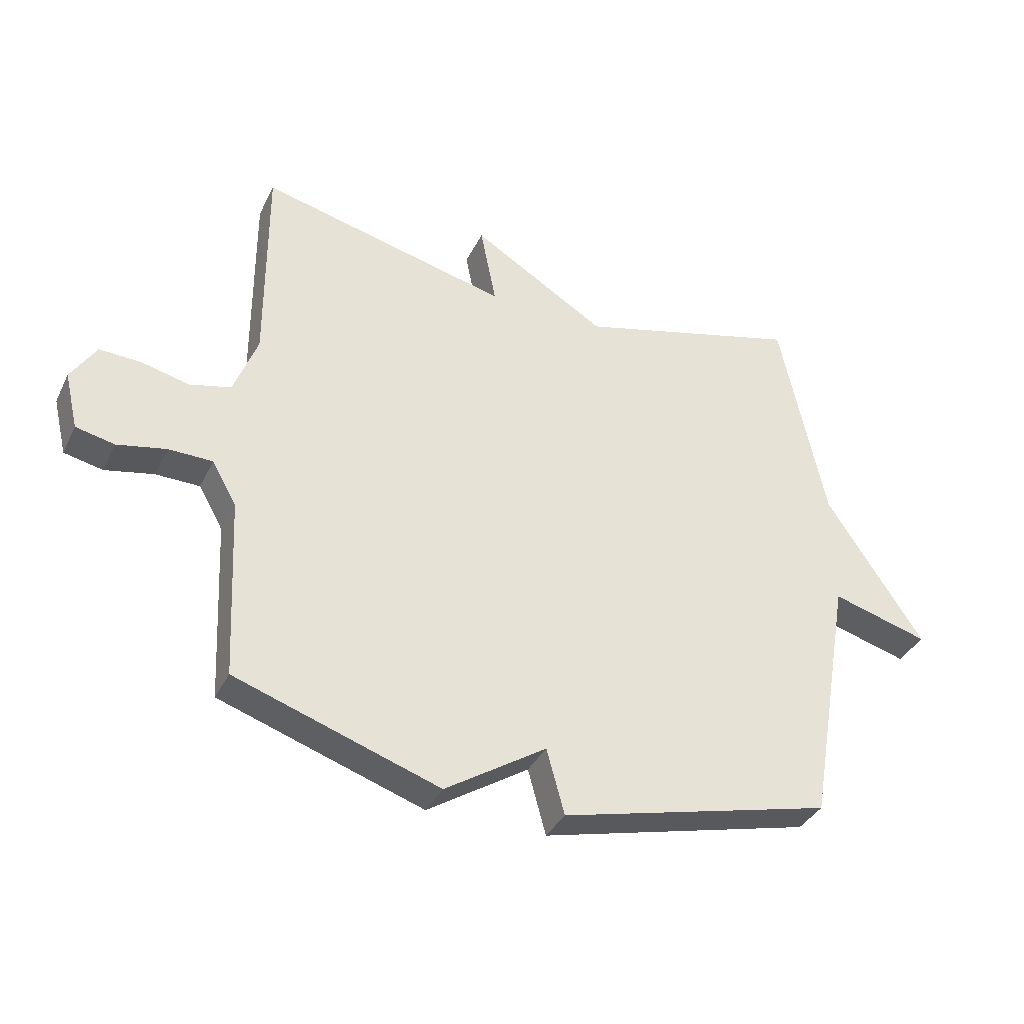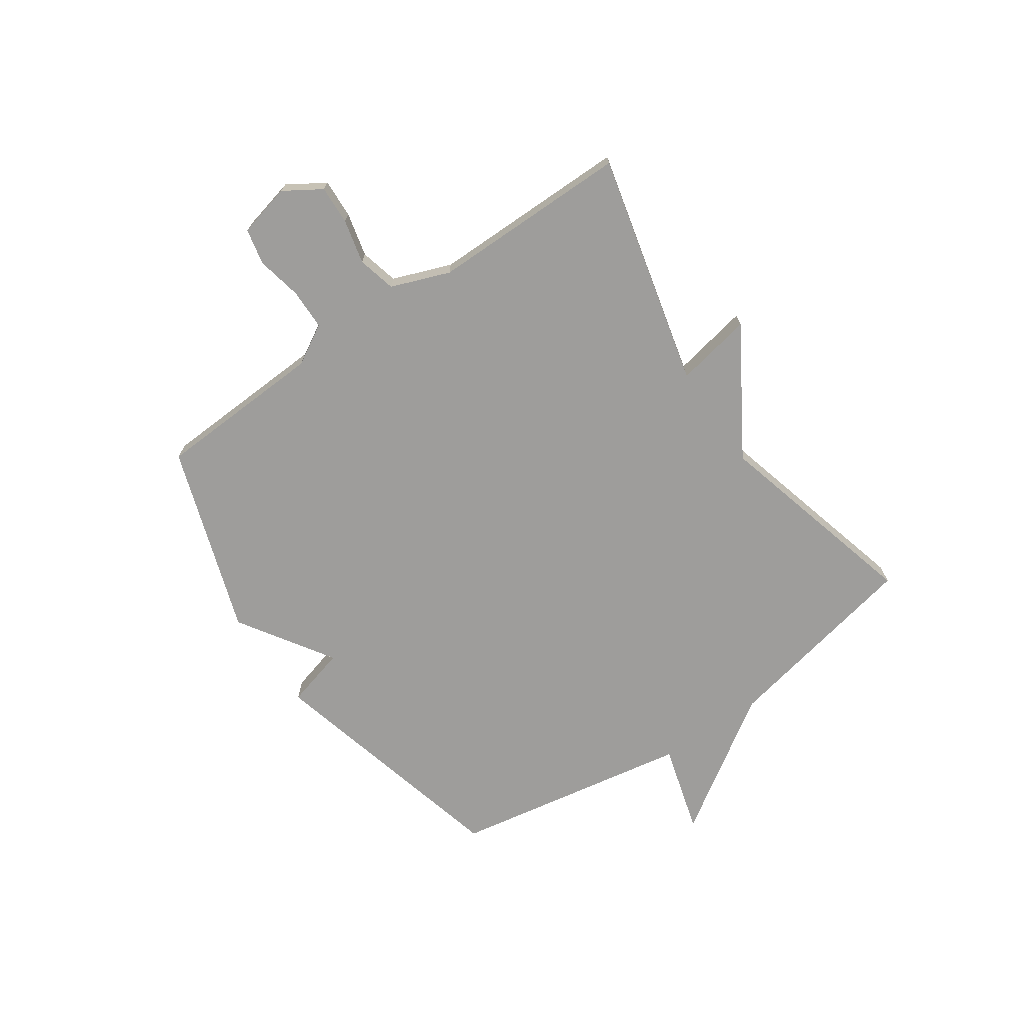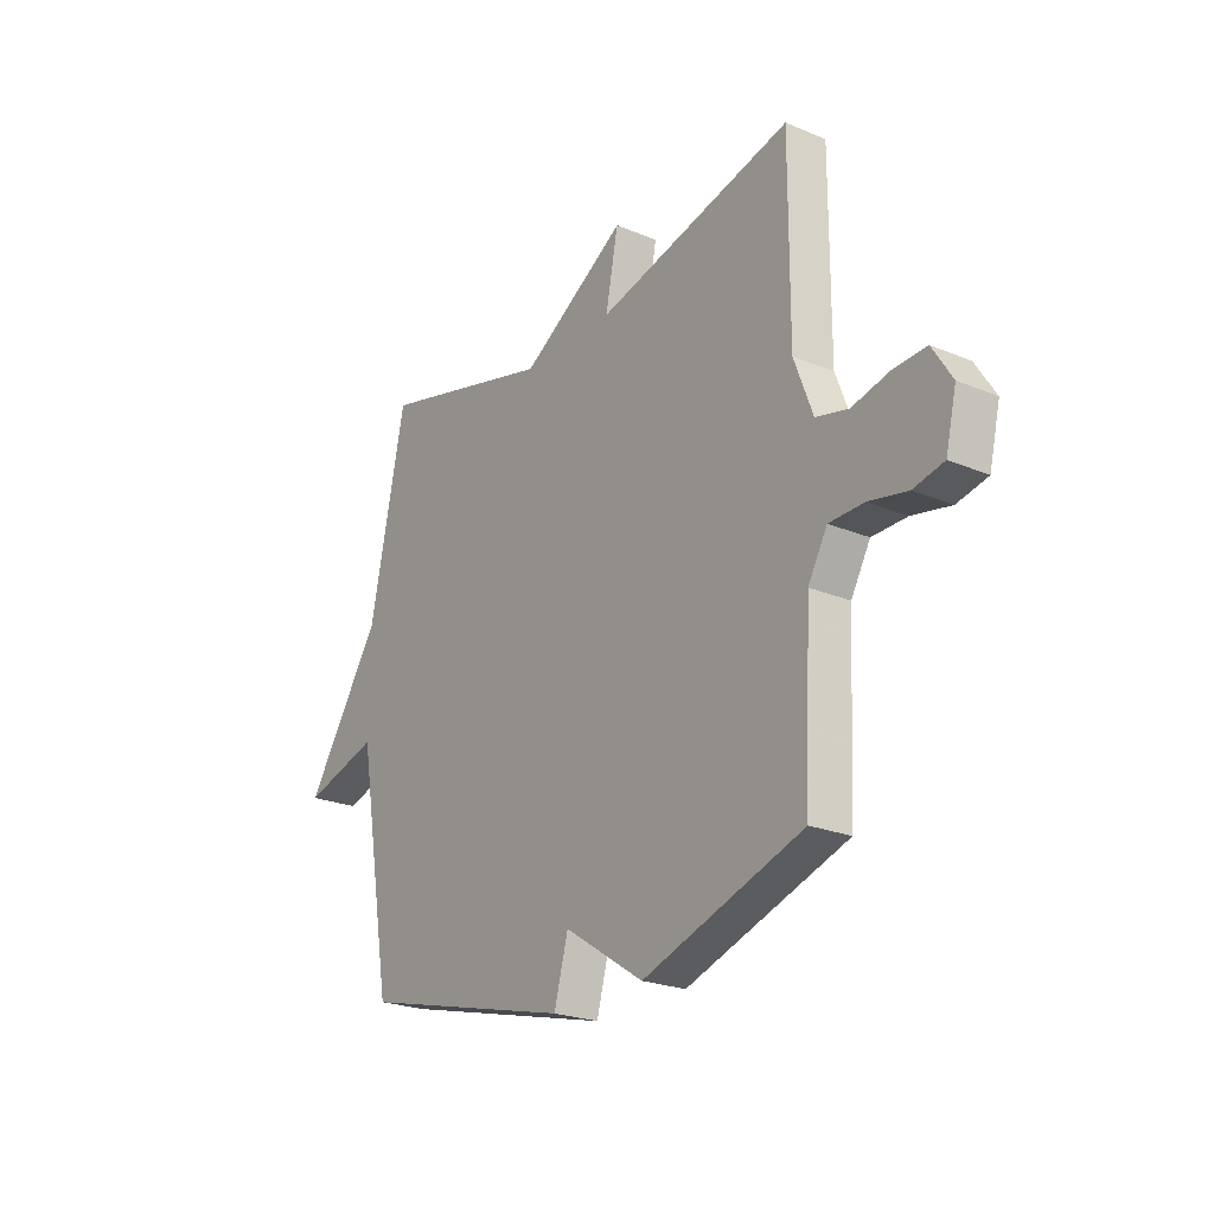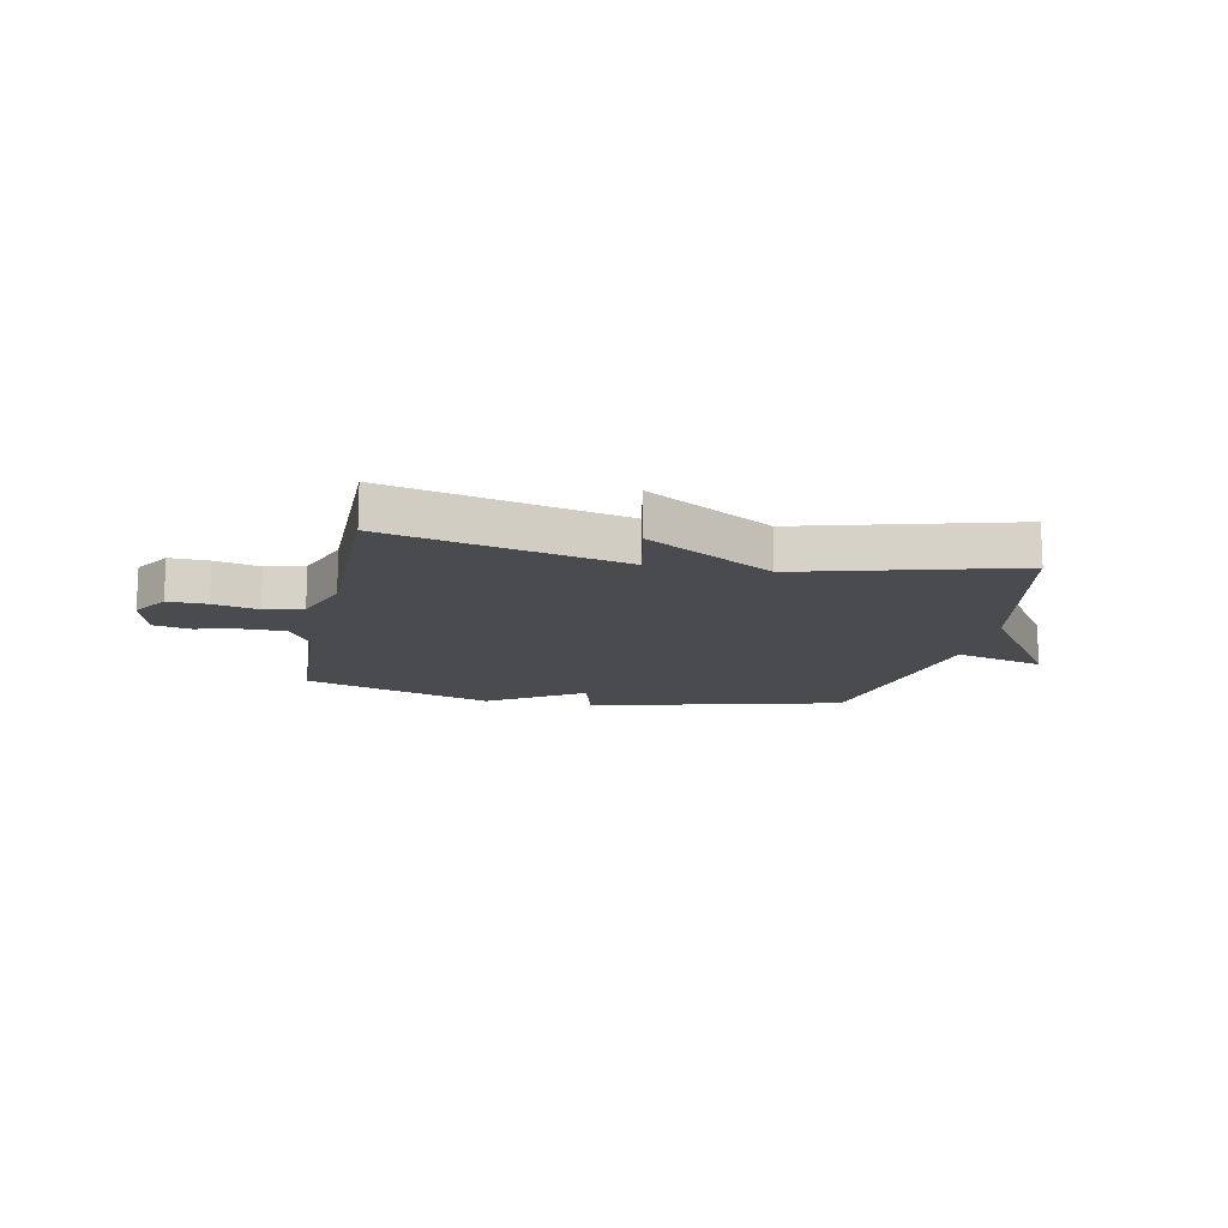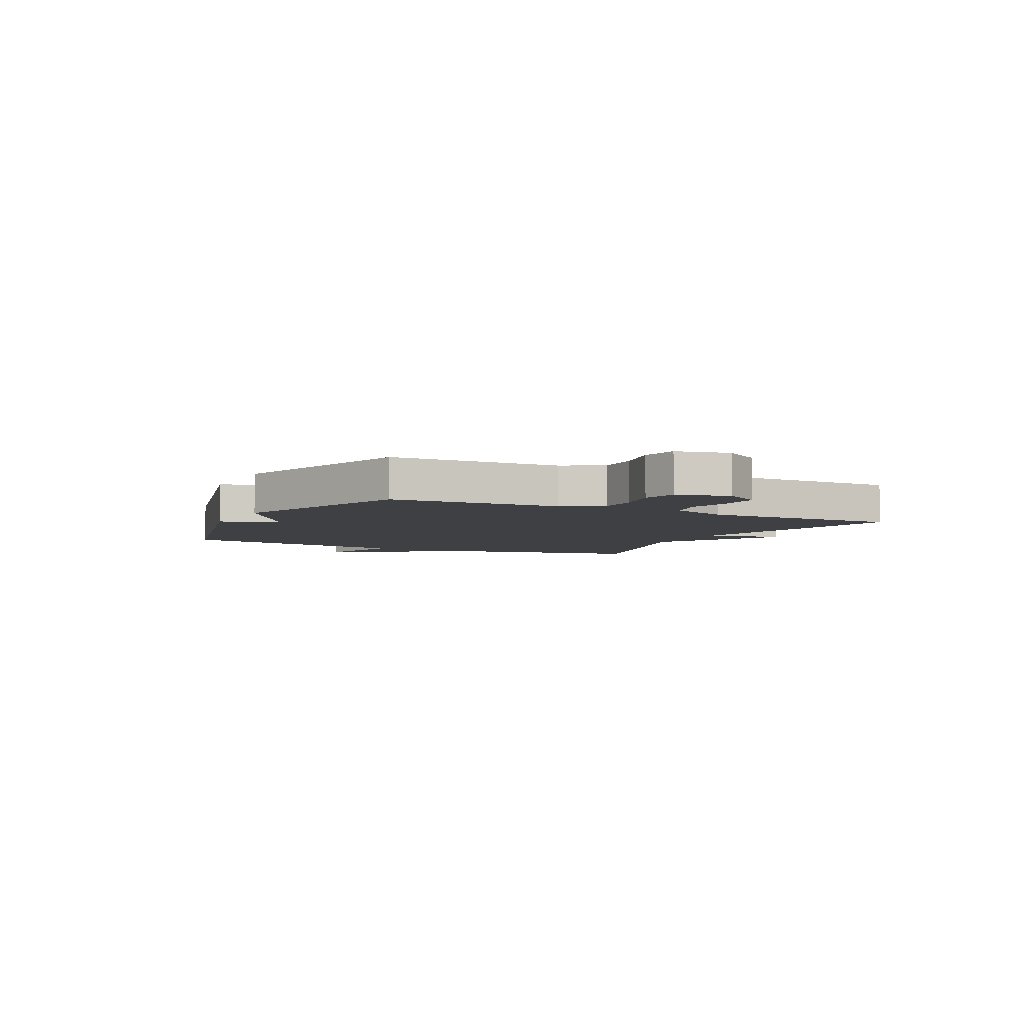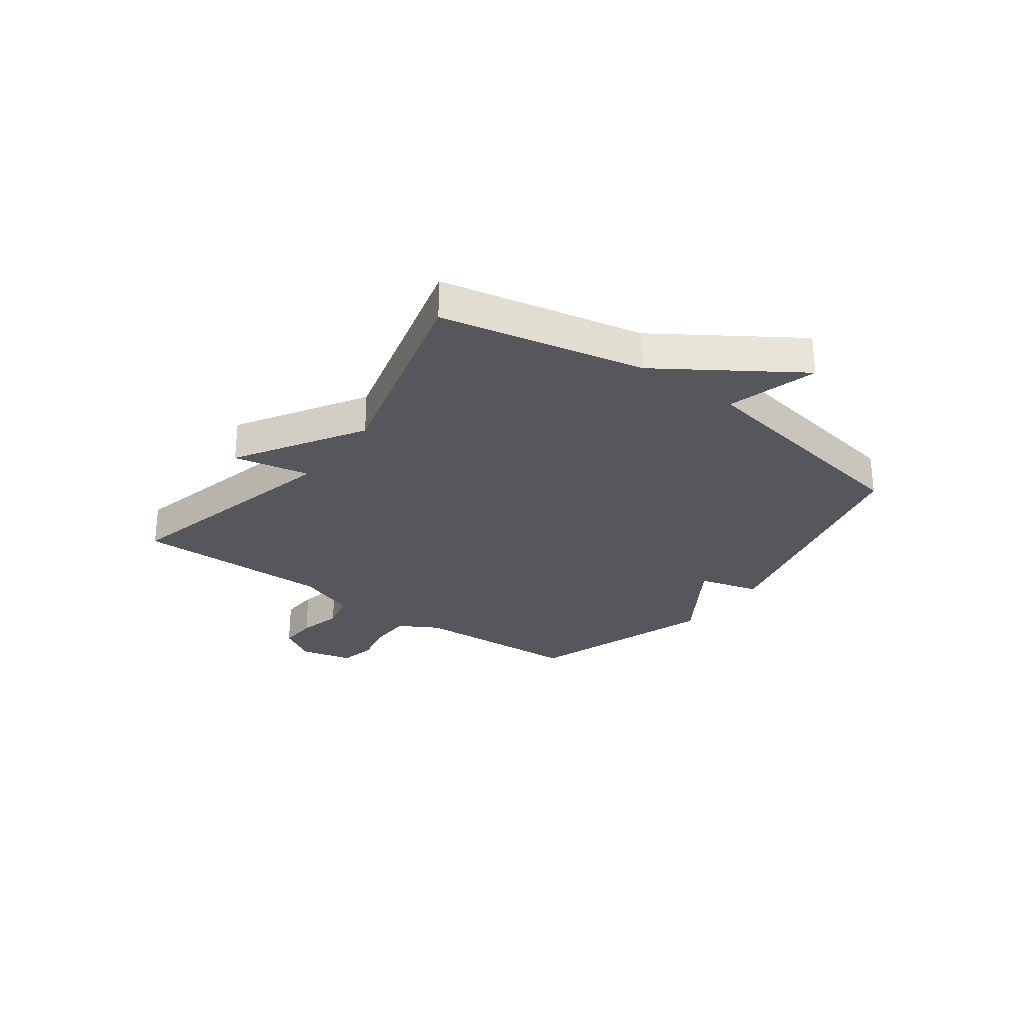
<metadata>
{"format":"obj","ext":"obj","renderer":"f3d","projection":"perspective","resolution":1024,"background":"white","views":[{"elev":-36.6,"azim":-23.7,"up":"+Z"},{"elev":-70.5,"azim":-55.5,"up":"+Y"},{"elev":-23.4,"azim":-125.1,"up":"+Z"},{"elev":-13.9,"azim":-11.5,"up":"+Y"},{"elev":-5.1,"azim":-116.6,"up":"+Y"},{"elev":-27.6,"azim":53.6,"up":"+Y"}]}
</metadata>
<code>
v 0.5 0.07 0.5
v 0.576 0.07 0.135
v 0.739 0.07 -0.111
v 0.576 0.07 -0.065
v 0.5 0.07 -0.5
v 0.042 0.07 -0.615
v 0.012 0.07 -0.505
v -0.158 0.07 -0.615
v -0.5 0.07 -0.5
v -0.515 0.07 -0.193
v -0.556 0.07 -0.121
v -0.63 0.07 -0.12
v -0.712 0.07 -0.137
v -0.777 0.07 -0.123
v -0.8 0.07 -0.027
v -0.758 0.07 0.04
v -0.688 0.07 0.037
v -0.608 0.07 0.018
v -0.539 0.07 0.035
v -0.499 0.07 0.141
v -0.5 0.07 0.5
v -0.079 0.07 0.399
v -0.106 0.07 0.537
v 0.121 0.07 0.399
v 0.5 0 0.5
v 0.576 0 0.135
v 0.739 0 -0.111
v 0.576 0 -0.065
v 0.5 0 -0.5
v 0.042 0 -0.615
v 0.012 0 -0.505
v -0.158 0 -0.615
v -0.5 0 -0.5
v -0.515 0 -0.193
v -0.556 0 -0.121
v -0.63 0 -0.12
v -0.712 0 -0.137
v -0.777 0 -0.123
v -0.8 0 -0.027
v -0.758 0 0.04
v -0.688 0 0.037
v -0.608 0 0.018
v -0.539 0 0.035
v -0.499 0 0.141
v -0.5 0 0.5
v -0.079 0 0.399
v -0.106 0 0.537
v 0.121 0 0.399
f 22 23 24
f 20 21 22
f 19 20 22 24
f 16 17 18
f 15 16 18
f 14 15 18
f 13 14 18
f 12 13 18
f 11 12 18 19
f 24 1 2
f 19 24 2
f 11 19 2
f 10 11 2
f 9 10 2
f 8 9 2
f 7 8 2
f 6 7 2
f 5 6 2
f 4 5 2
f 2 3 4
f 48 47 46
f 46 45 44
f 48 46 44 43
f 42 41 40
f 42 40 39
f 42 39 38
f 42 38 37
f 42 37 36
f 43 42 36 35
f 26 25 48
f 26 48 43
f 26 43 35
f 26 35 34
f 26 34 33
f 26 33 32
f 26 32 31
f 26 31 30
f 26 30 29
f 26 29 28
f 28 27 26
f 1 25 26 2
f 2 26 27 3
f 3 27 28 4
f 4 28 29 5
f 5 29 30 6
f 6 30 31 7
f 7 31 32 8
f 8 32 33 9
f 9 33 34 10
f 10 34 35 11
f 11 35 36 12
f 12 36 37 13
f 13 37 38 14
f 14 38 39 15
f 15 39 40 16
f 16 40 41 17
f 17 41 42 18
f 18 42 43 19
f 19 43 44 20
f 20 44 45 21
f 21 45 46 22
f 22 46 47 23
f 23 47 48 24
f 24 48 25 1

</code>
